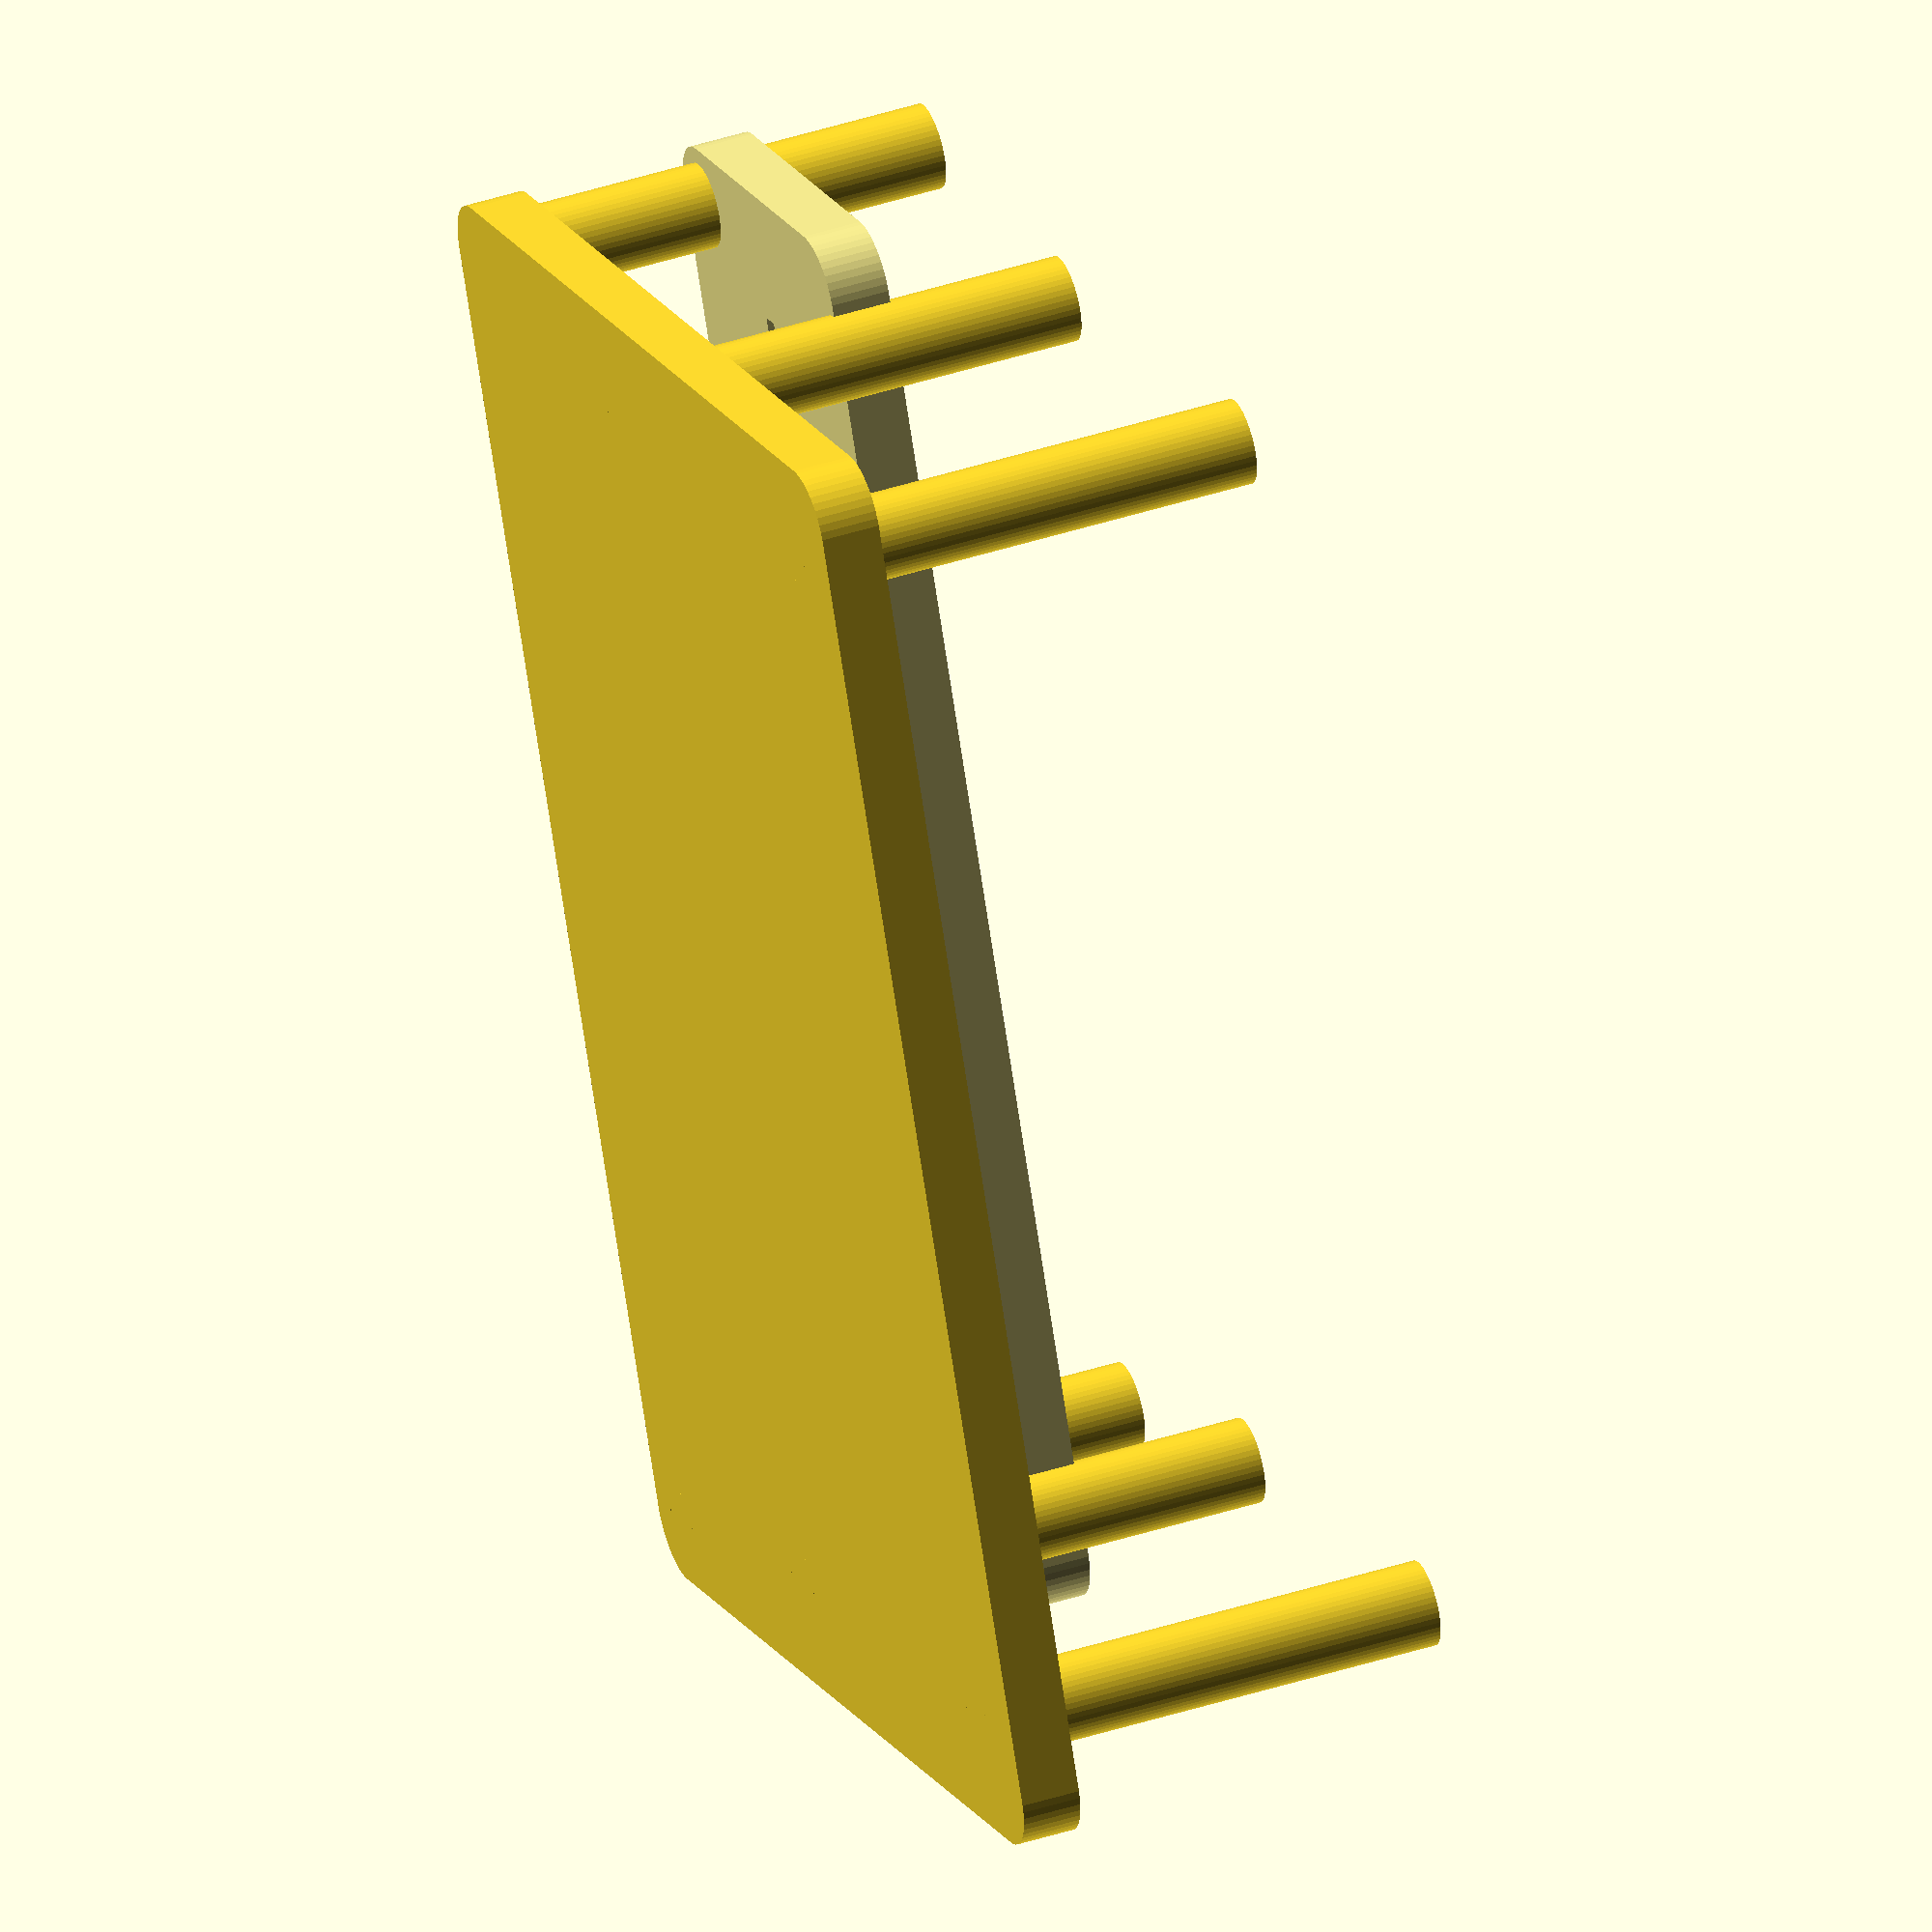
<openscad>

x=55.88;//x 
y=53.37;//y+y
z=0;//z
height_top = 5;
corner_radius=5;
wall_thick =5;
hole_diameter = 3.5; // for screws
post_diameter = 10;
LED_diameter = 6.6; // for LED
lid_thickness = 2;
lid_lip = 2;
lid_tolerance =0.5;

heightPCB = 111.7680;
widthPCB = 53.370;

heightPCBHole = 103.163;
widthPCBHole = 43.4340;

halfheightPCBHole = heightPCBHole/2;
halfwidthPCBHole = widthPCBHole/2;


difference(){
 hull(){
    translate ([55.88,26.685,0]){
    cylinder (r=corner_radius, h=height_top);
}
///THE LOCATION OF HOLE ONE 
    translate ([-55.88,26.685,0]){
    cylinder (r=corner_radius, h=height_top);
}
    translate ([-x,-y,z]){
    cylinder (r=corner_radius, h=height_top);
}
    translate ([x,-y,z]){
    cylinder (r=corner_radius, h=height_top);
}
}
}


//Hole 1
difference(){
translate([-halfheightPCBHole,halfwidthPCBHole,20])
cylinder(h=40,d1=7.25,d2 =7.25,center = true);
    translate([-halfheightPCBHole,halfwidthPCBHole,20])
cylinder(h=45,d1=hole_diameter,d2=hole_diameter, center = true);
}
//Hole 2
difference(){
   translate([halfheightPCBHole,halfwidthPCBHole,20])
cylinder(h=40,d1=7.25,d2 =7.25,center=true);
translate([halfheightPCBHole,halfwidthPCBHole,20])
cylinder(h=45,d1=hole_diameter,d2 = hole_diameter, center=true);
}       
//Hole 3
difference(){
    translate([halfheightPCBHole,-halfwidthPCBHole,20])
cylinder(h=40,d1=7.25,d2 =7.25,center=true);
translate([halfheightPCBHole,-halfwidthPCBHole,20])
cylinder(h=45,d1=hole_diameter,d2 = hole_diameter, center=true);
}
//Hole 4
difference(){
    translate([-halfheightPCBHole,-halfwidthPCBHole,20])
cylinder(h=40,d1=7.25,d2 =7.25,center=true);
translate([-halfheightPCBHole,-halfwidthPCBHole,20])
cylinder(h=45,d1=hole_diameter,d2 = hole_diameter, center=true);
}

//Hole 5
difference(){
translate([-55.88,-y,20])
cylinder(h=40,d1=7.25,d2 =7.25,center = true);
    translate([-55.88,-y,20])
cylinder(h=45,d1=hole_diameter,d2=hole_diameter, center = true);
}    
    
//Hole 6
difference(){
translate([55.88,-y,20])
cylinder(h=40,d1=7.25,d2 =7.25,center = true);
    translate([55.88,-y,20])
cylinder(h=45,d1=hole_diameter,d2=hole_diameter, center = true);
   
}    
   ///// UPPER TABLE
 color("Khaki")
difference(){
 hull(){ 
    translate ([55.88,-26.685,20]){
    cylinder (r=corner_radius, h=height_top);
}
//LOCATION OF HOLE 4
    translate ([-55.88,-26.685,20]){
    cylinder (r=corner_radius, h=height_top);
}
//LOCATION OF HOLE 5
   translate ([-55.88,-y,20]){
    cylinder (r=corner_radius, h=height_top);
}
//LOCATION OF HOLE 6
    translate ([55.88,-y,20]){
    cylinder (r=corner_radius, h=height_top);
}
}
translate([0,-40,21])
cube([99,1.8,20], center=true);
} 
   


$fn=50;
 
</openscad>
<views>
elev=317.9 azim=293.8 roll=248.6 proj=o view=wireframe
</views>
